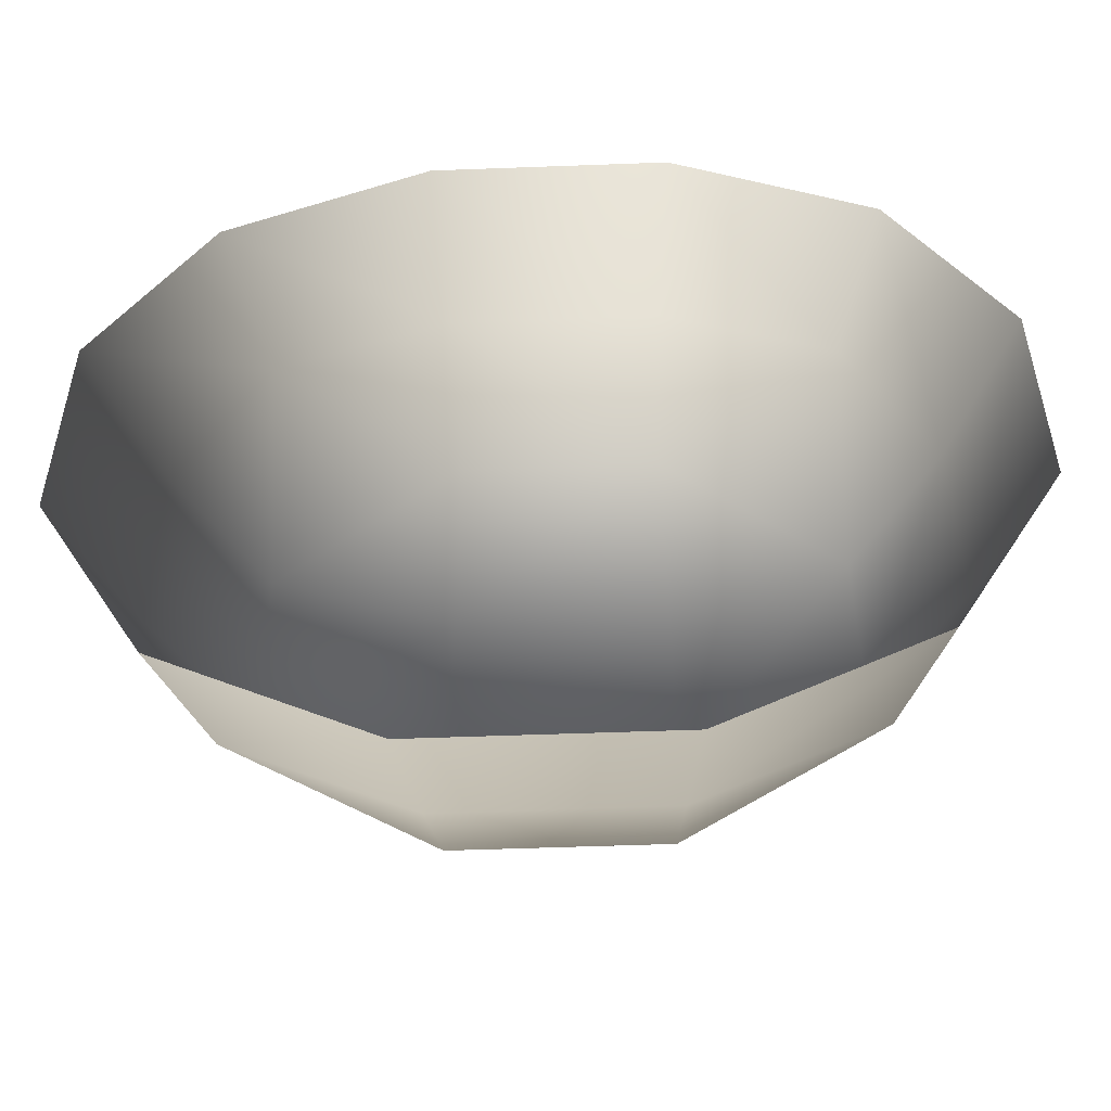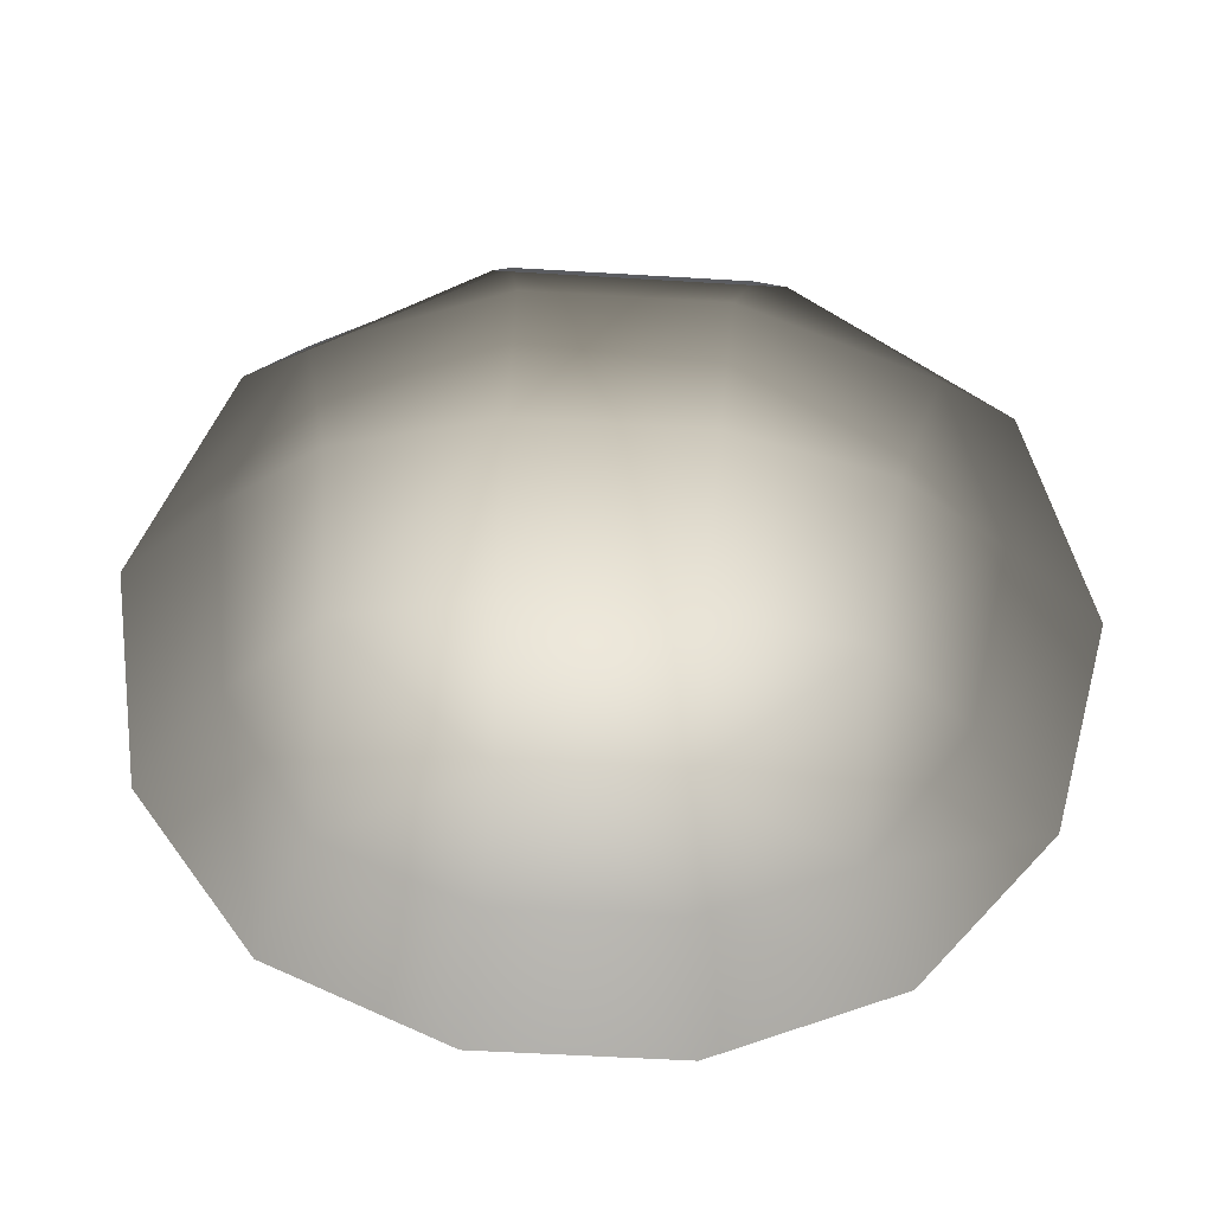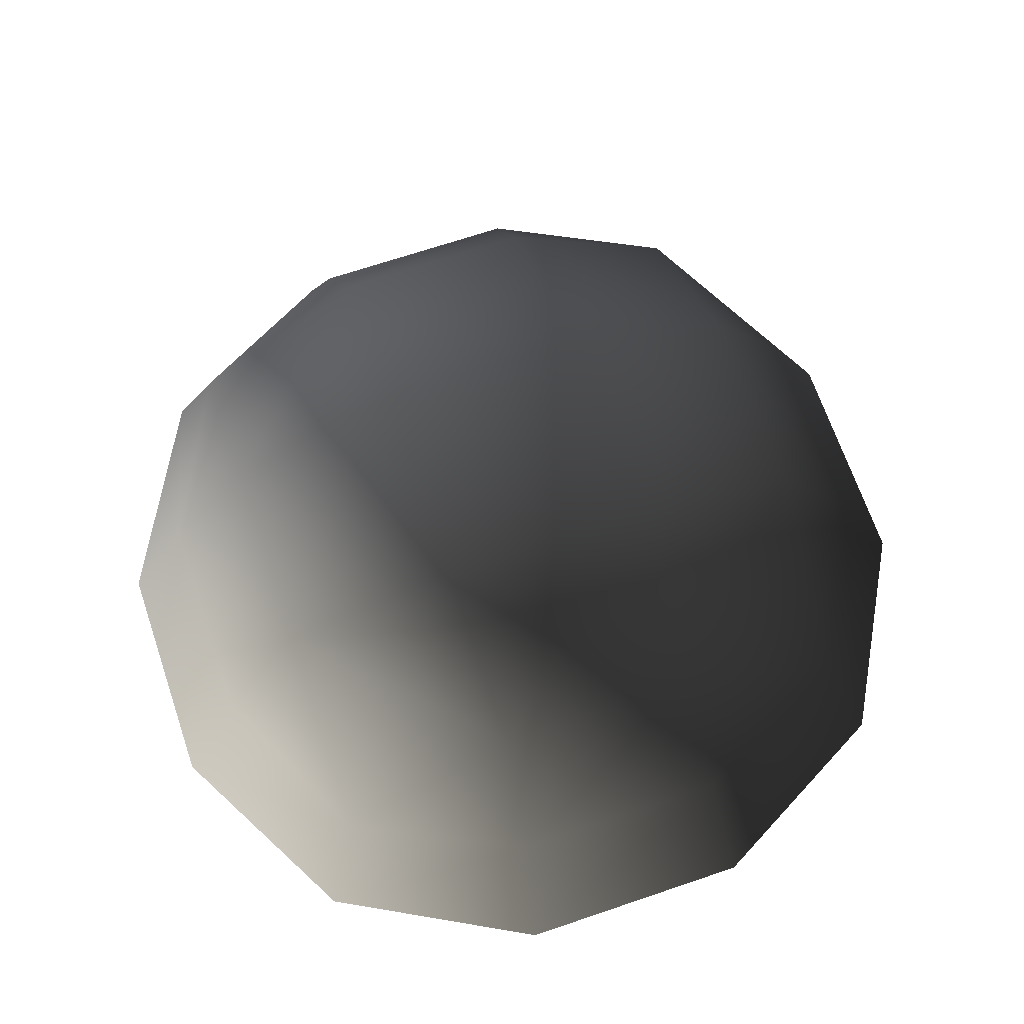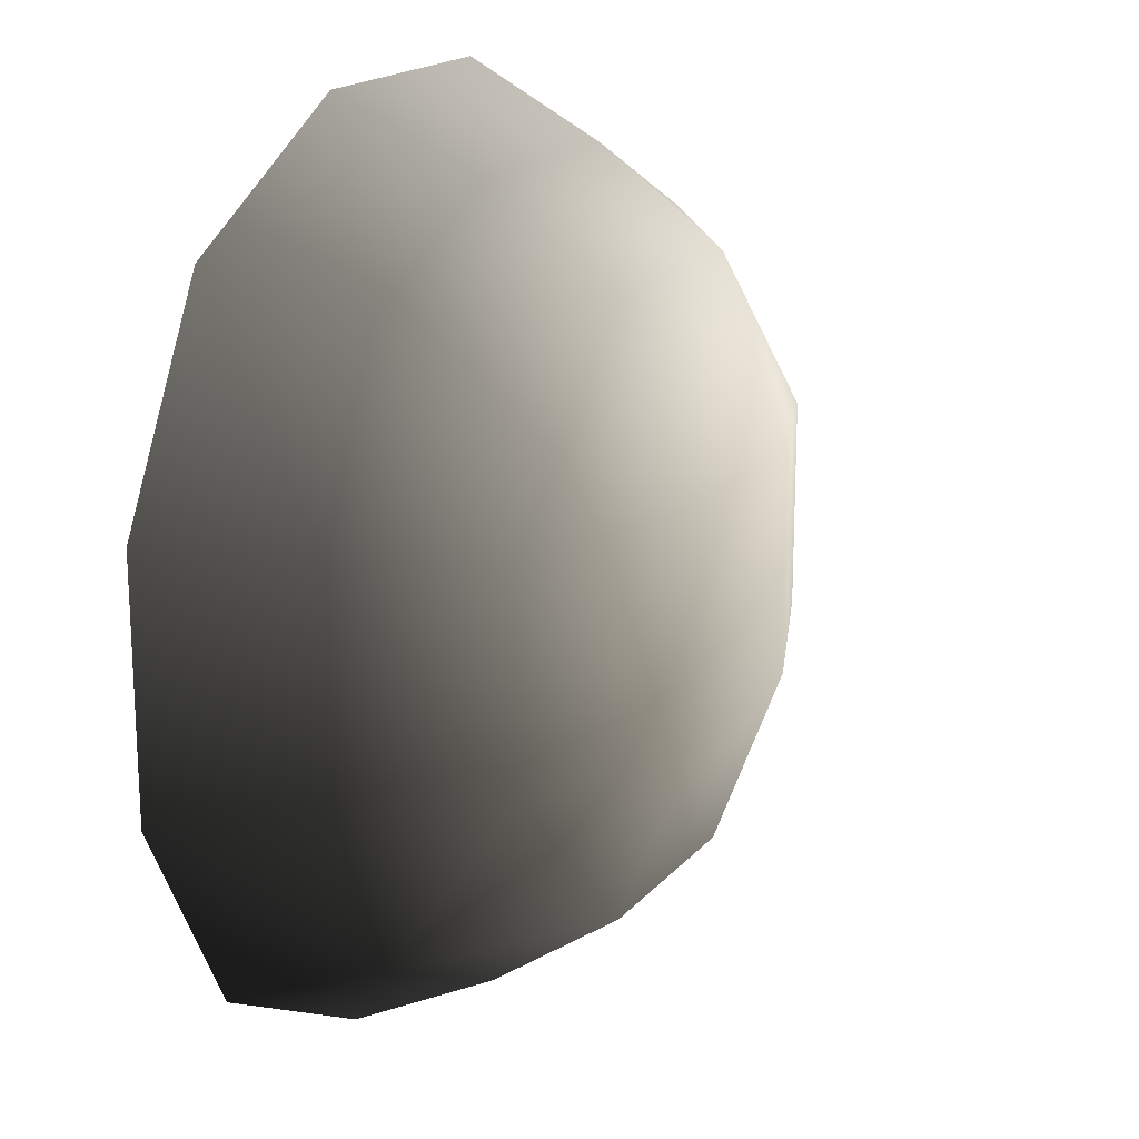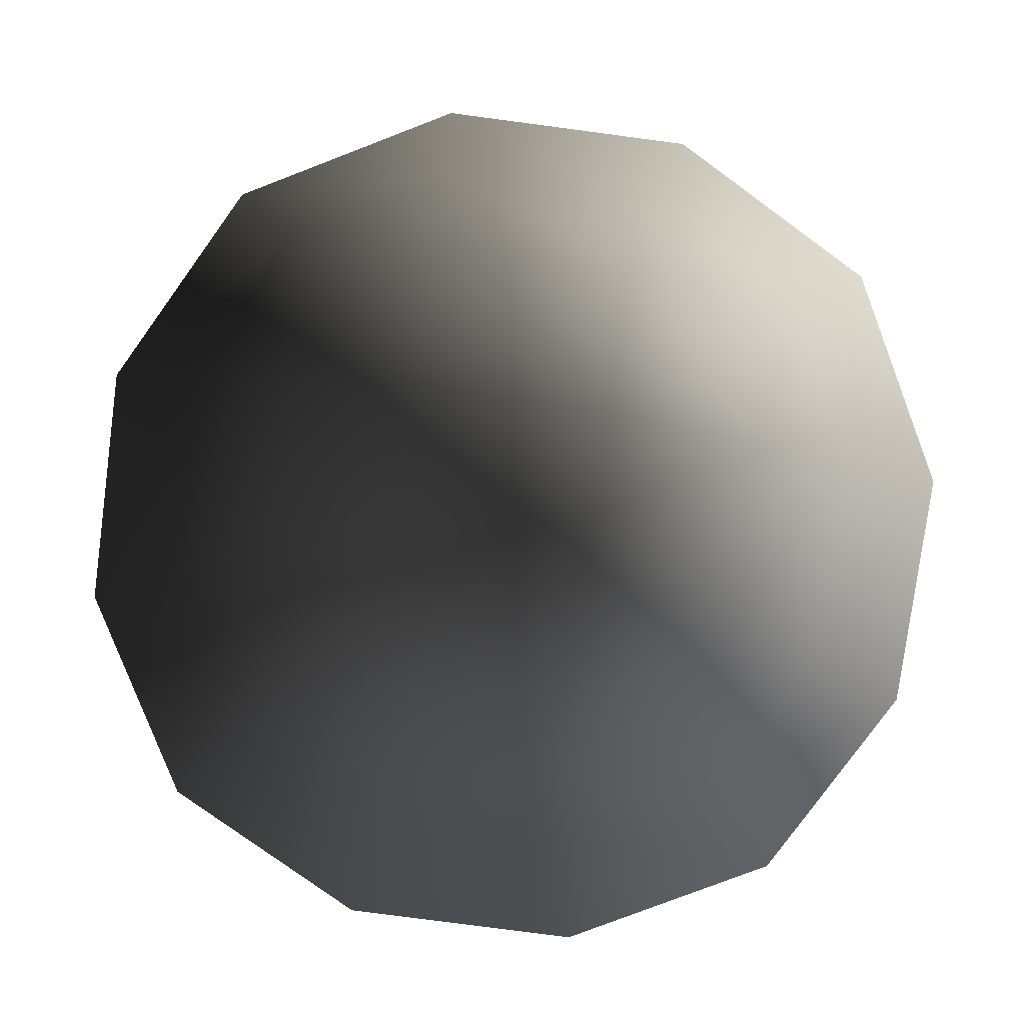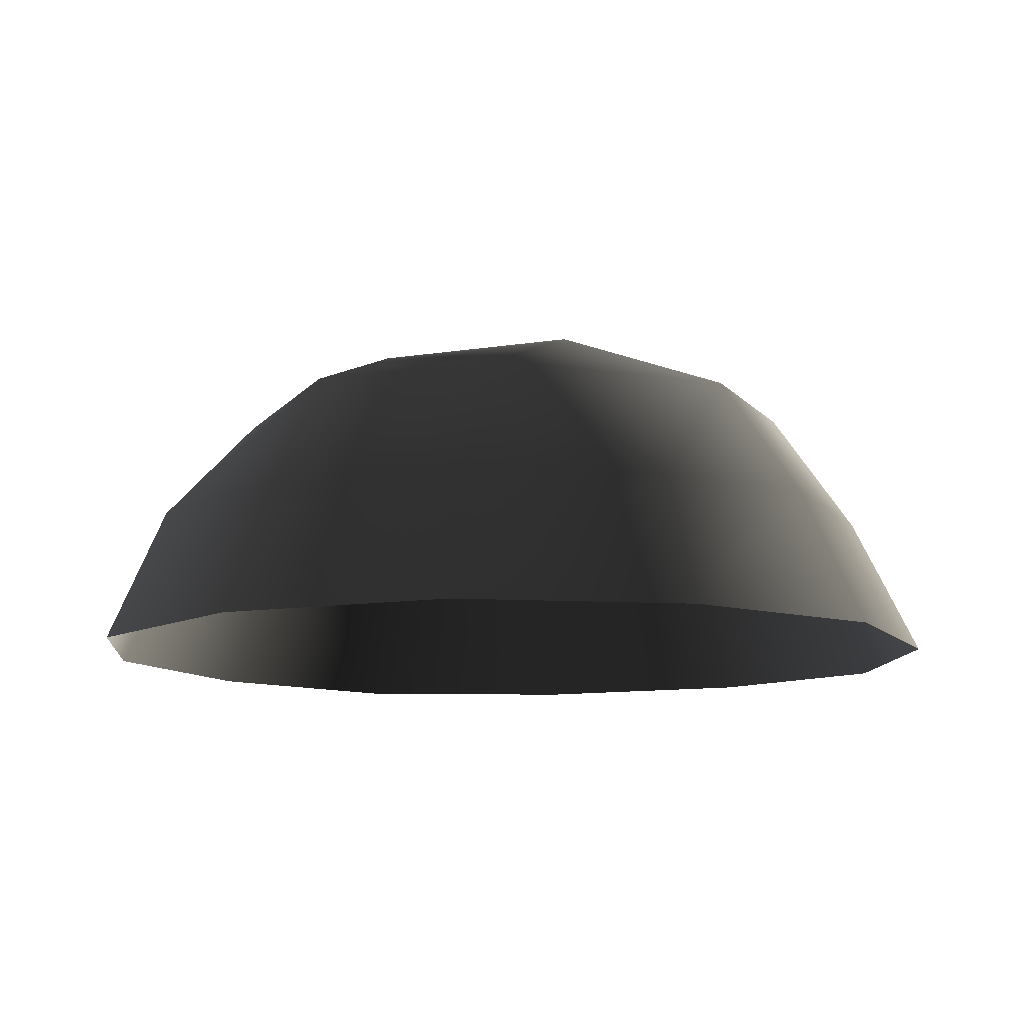
<metadata>
{"format":"obj","ext":"obj","renderer":"f3d","projection":"perspective","resolution":1024,"background":"white","views":[{"elev":-52.4,"azim":-177.7,"up":"+Y"},{"elev":-55.8,"azim":-3.6,"up":"+Z"},{"elev":67.8,"azim":-108.8,"up":"+Z"},{"elev":18.2,"azim":-62.7,"up":"+Y"},{"elev":-79.7,"azim":82.5,"up":"+Z"},{"elev":-10.5,"azim":112.8,"up":"+Z"}]}
</metadata>
<code>
v -5.014 1.795 2.028
v -5.025 5.025 -0.3002
v -1.795 5.014 2.028
v -1.9 6.545 -0.1941
v 1.9 6.545 -0.1941
v 1.795 5.014 2.028
v 1.902 1.902 3.178
v -1.902 1.902 3.178
v 1.902 -1.902 3.178
v -1.902 -1.902 3.178
v 1.795 -5.014 2.028
v -1.795 -5.014 2.028
v 5.014 -1.795 2.028
v 5.025 -5.025 -0.3002
v 5.014 1.795 2.028
v 5.025 5.025 -0.3002
v -5.014 -1.795 2.028
v -6.545 1.9 -0.1941
v -6.545 -1.9 -0.1941
v -7.74 2.142 -2.693
v -7.74 -2.142 -2.693
v -5.025 -5.025 -0.3002
v -5.771 -5.771 -2.722
v 6.545 -1.9 -0.1941
v 6.545 1.9 -0.1941
v 7.74 -2.142 -2.693
v 7.74 2.142 -2.693
v 5.771 5.771 -2.722
v -1.9 -6.545 -0.1941
v 1.9 -6.545 -0.1941
v -2.142 -7.74 -2.693
v 2.142 -7.74 -2.693
v 5.771 -5.771 -2.722
v 2.142 7.74 -2.693
v -2.142 7.74 -2.693
v -5.771 5.771 -2.722
g Rock_single_t1(Clone)_35184_178
f 1 3 2
f 4 2 3
f 3 5 4
f 3 6 5
f 7 6 3
f 7 3 8
f 8 3 1
f 9 7 8
f 9 8 10
f 10 8 1
f 11 9 10
f 11 10 12
f 13 7 9
f 9 11 13
f 13 11 14
f 13 15 7
f 7 15 6
f 6 15 16
f 5 6 16
f 10 17 12
f 10 1 17
f 17 1 18
f 17 18 19
f 19 18 20
f 19 20 21
f 22 12 17
f 22 19 21
f 19 22 17
f 22 21 23
f 15 13 24
f 24 13 14
f 15 24 25
f 25 16 15
f 25 24 26
f 25 26 27
f 16 25 27
f 16 27 28
f 29 22 23
f 29 12 22
f 11 12 29
f 11 29 30
f 30 29 31
f 29 23 31
f 30 31 32
f 30 14 11
f 14 30 32
f 14 32 33
f 24 33 26
f 24 14 33
f 5 28 34
f 4 5 34
f 4 34 35
f 2 4 35
f 2 35 36
f 5 16 28
f 18 2 36
f 18 36 20
f 18 1 2

</code>
